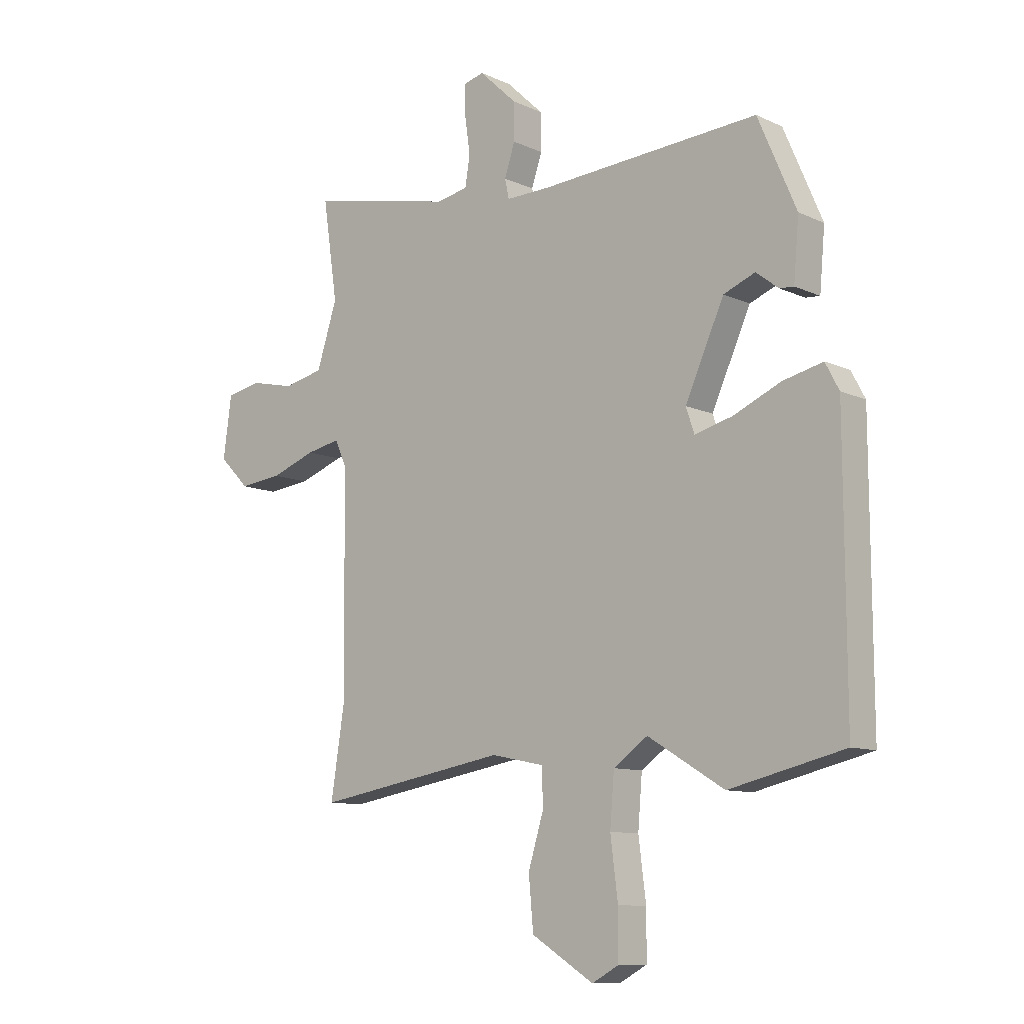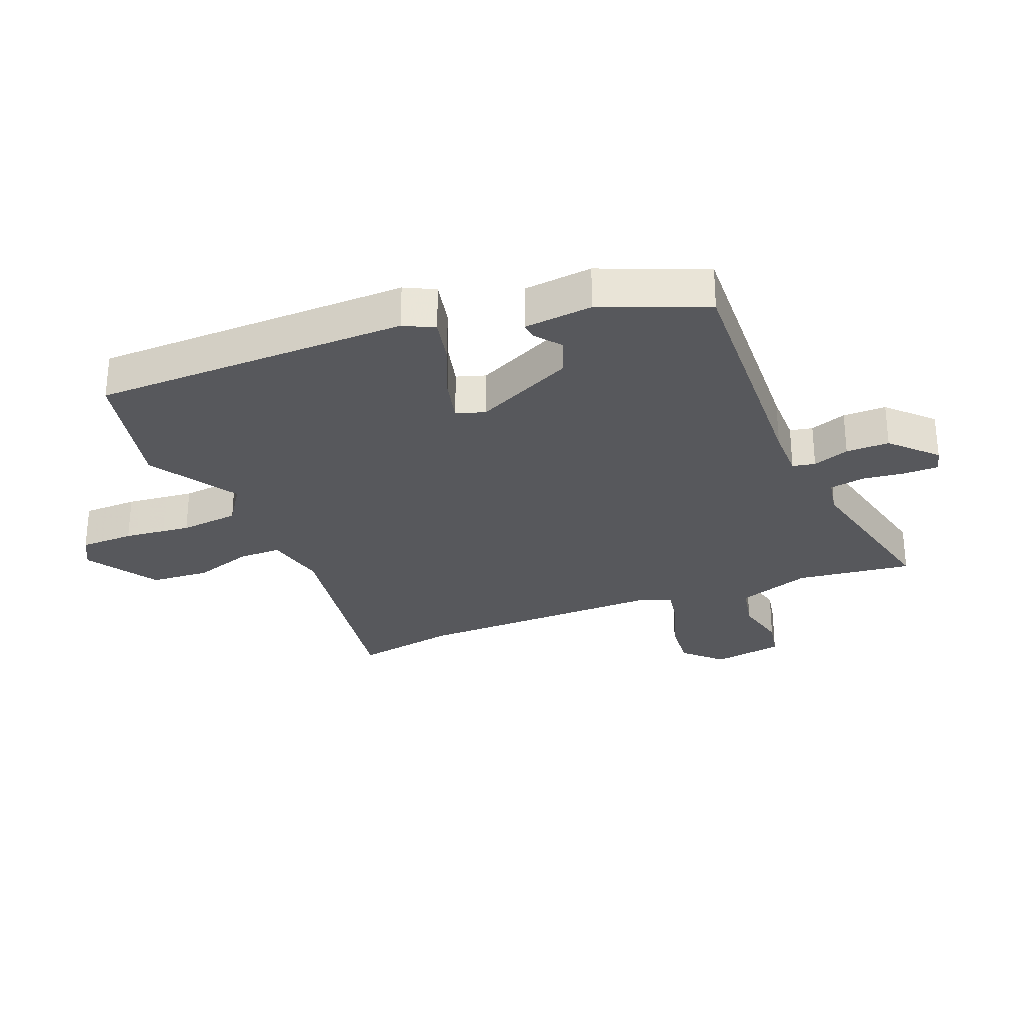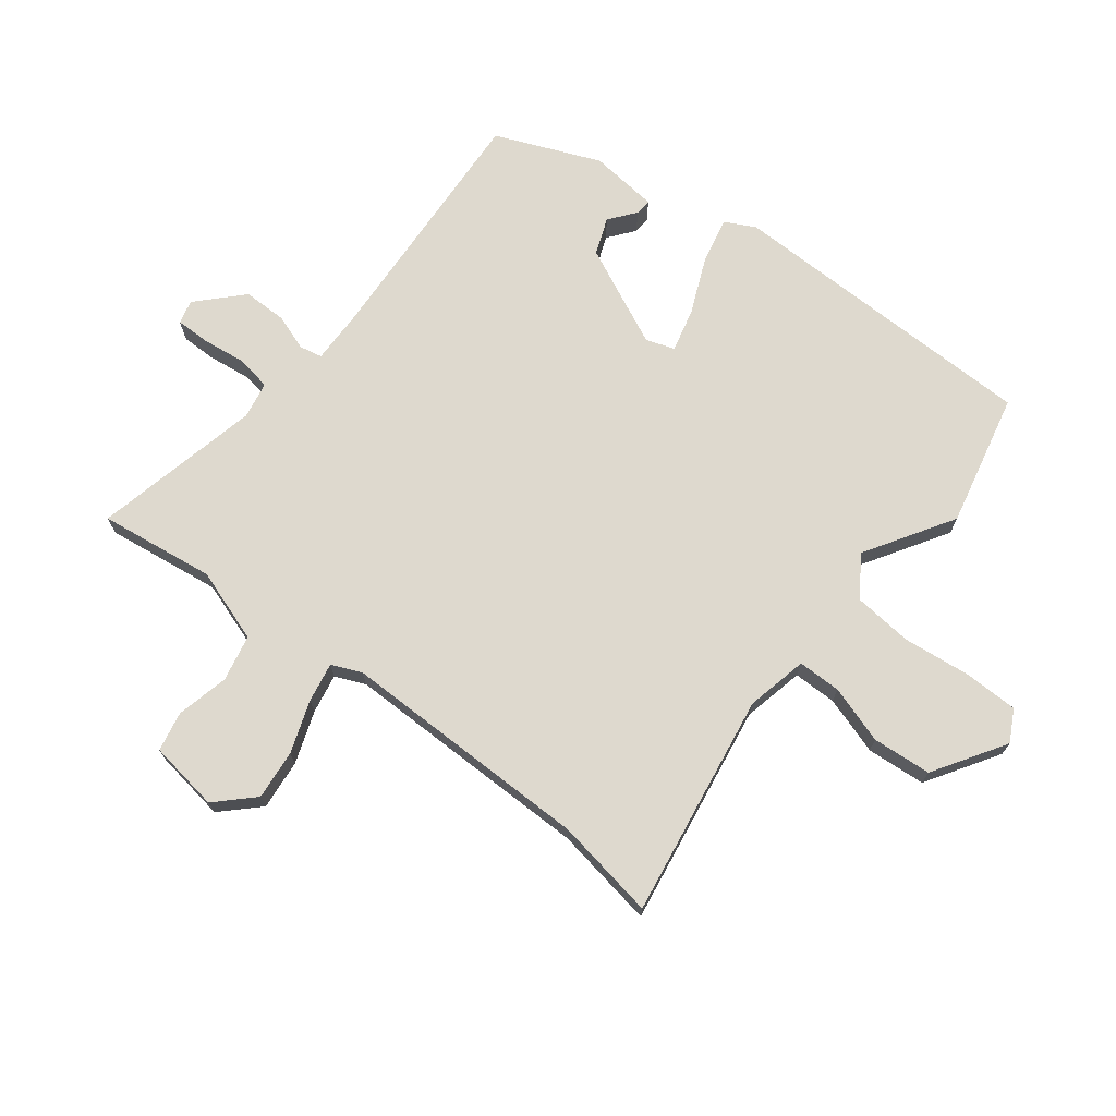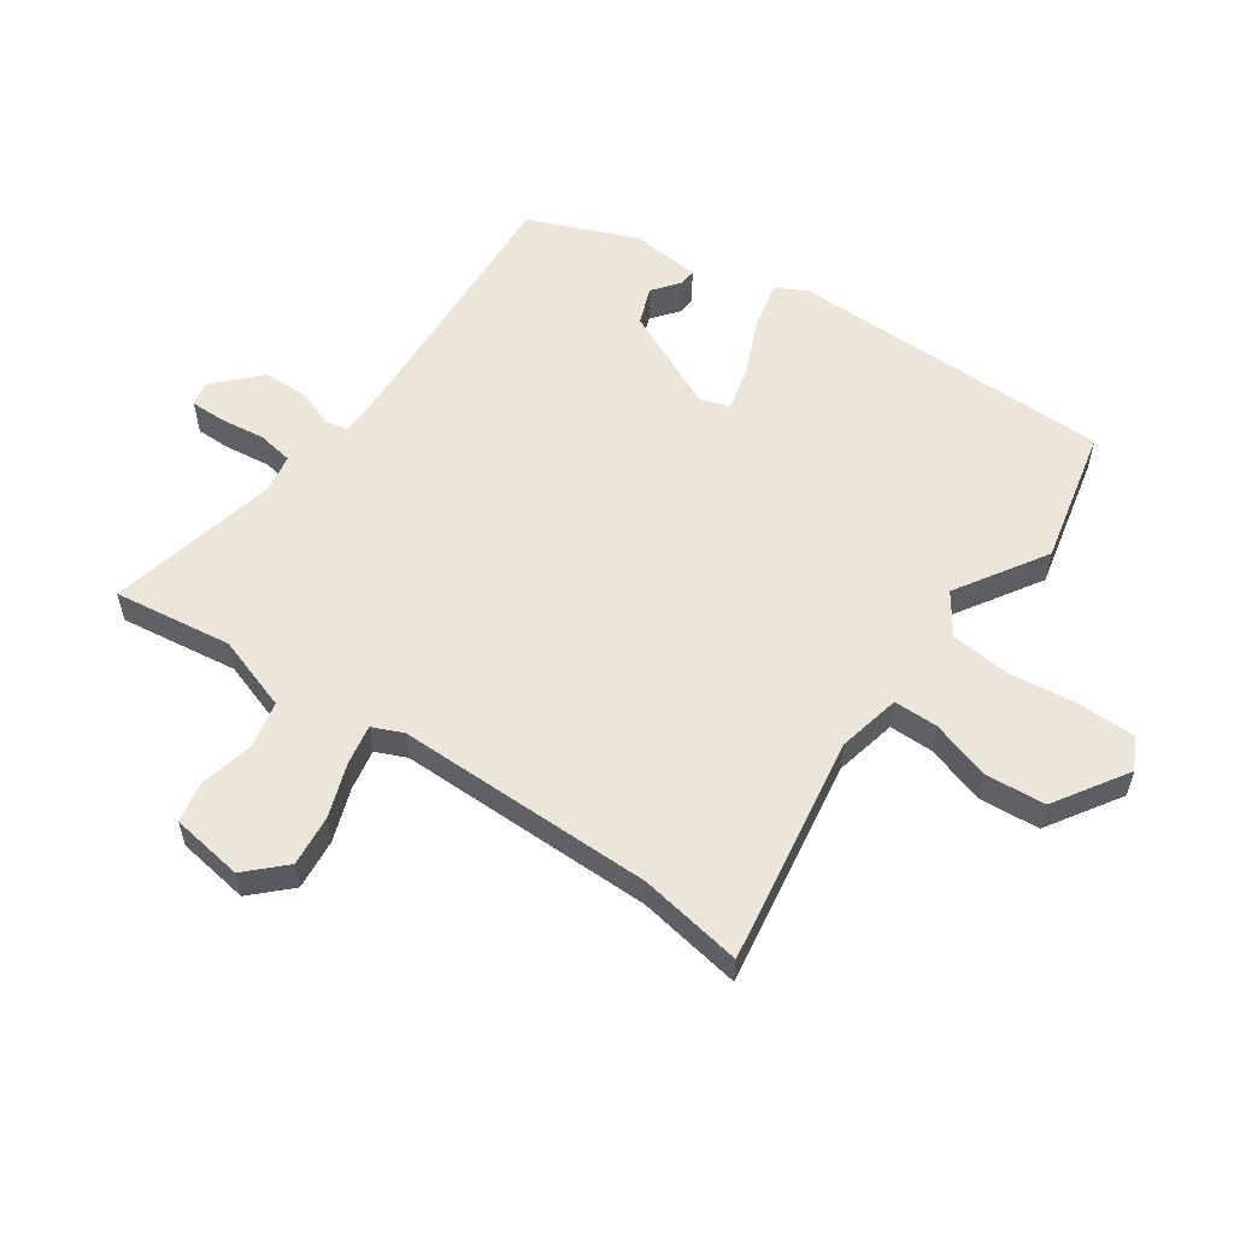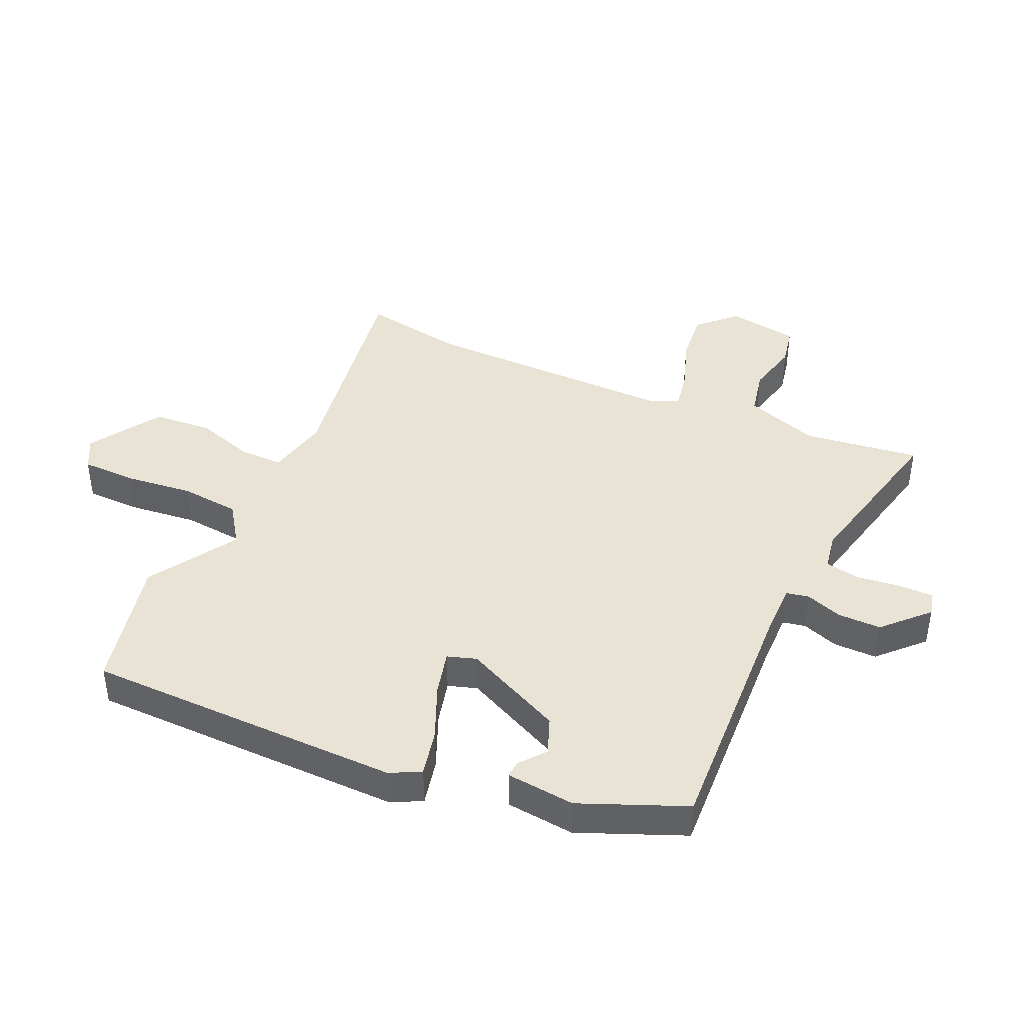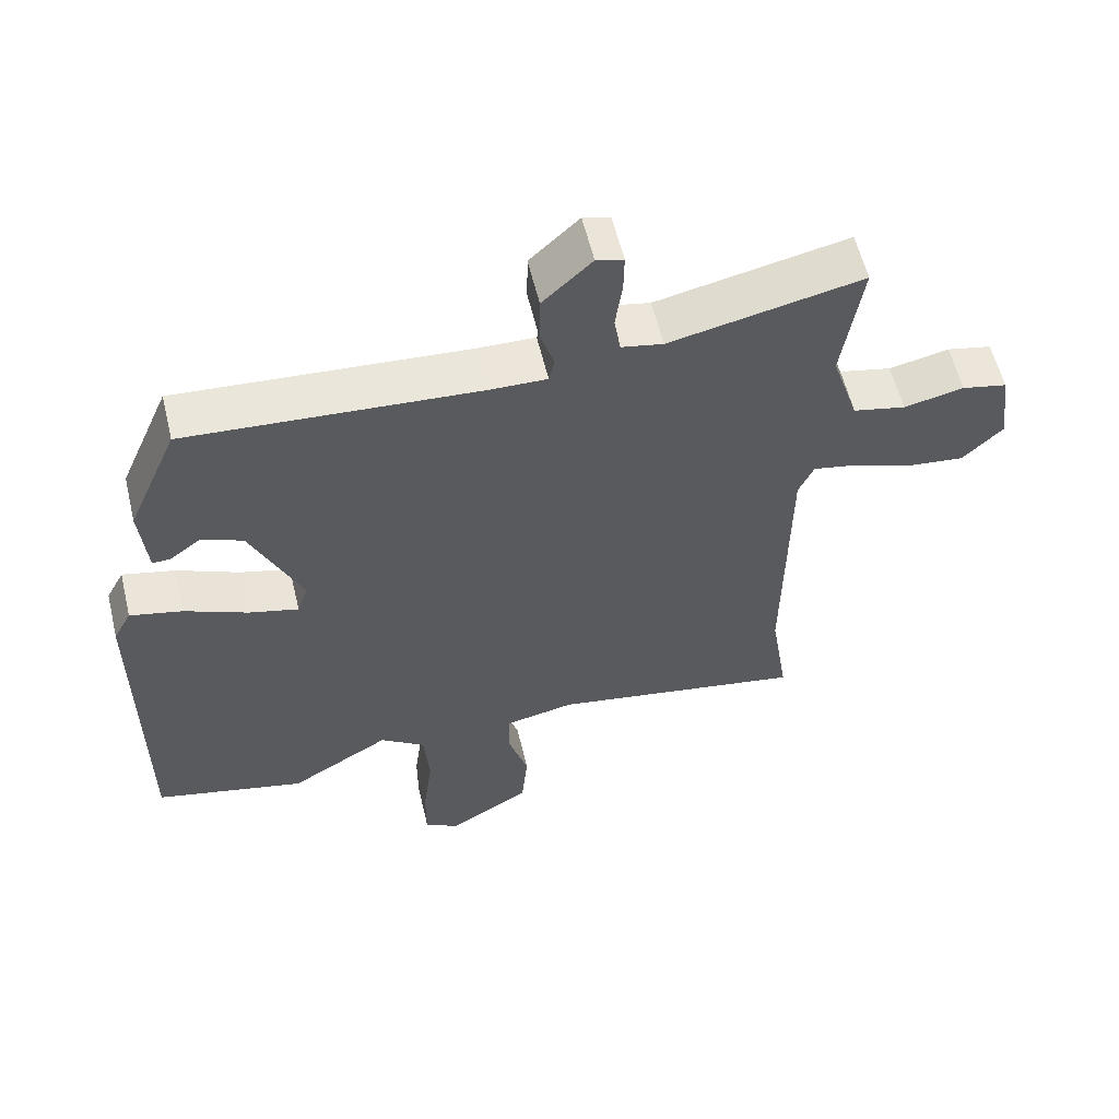
<metadata>
{"format":"obj","ext":"obj","renderer":"f3d","projection":"perspective","resolution":1024,"background":"white","views":[{"elev":-10.1,"azim":-139.2,"up":"+Z"},{"elev":-28.8,"azim":-67.1,"up":"+Y"},{"elev":71.6,"azim":128.4,"up":"+Y"},{"elev":56.8,"azim":125.4,"up":"+Y"},{"elev":42.2,"azim":-64.9,"up":"+Y"},{"elev":58.5,"azim":-13.5,"up":"+Z"}]}
</metadata>
<code>
v -0.394 0.07 0.482
v 0.022 0.07 0.454
v 0.107 0.07 0.452
v 0.115 0.07 0.489
v 0.095 0.07 0.549
v 0.096 0.07 0.62
v 0.167 0.07 0.687
v 0.206 0.07 0.677
v 0.205 0.07 0.62
v 0.195 0.07 0.549
v 0.204 0.07 0.492
v 0.264 0.07 0.48
v 0.541 0.07 0.539
v 0.513 0.07 0.35
v 0.552 0.07 0.229
v 0.628 0.07 0.212
v 0.714 0.07 0.231
v 0.779 0.07 0.217
v 0.795 0.07 0.101
v 0.737 0.07 0.043
v 0.655 0.07 0.052
v 0.57 0.07 0.083
v 0.505 0.07 0.096
v 0.483 0.07 0.047
v 0.479 0.07 -0.366
v 0.505 0.07 -0.533
v 0.138 0.07 -0.47
v 0.037 0.07 -0.491
v 0.036 0.07 -0.562
v 0.065 0.07 -0.657
v 0.056 0.07 -0.754
v -0.062 0.07 -0.827
v -0.113 0.07 -0.799
v -0.113 0.07 -0.71
v -0.099 0.07 -0.599
v -0.107 0.07 -0.502
v -0.172 0.07 -0.456
v -0.317 0.07 -0.544
v -0.535 0.07 -0.492
v -0.533 0.07 0.027
v -0.507 0.07 0.076
v -0.431 0.07 0.058
v -0.341 0.07 0.018
v -0.269 0.07 -0.001
v -0.253 0.07 0.046
v -0.327 0.07 0.21
v -0.387 0.07 0.234
v -0.43 0.07 0.201
v -0.457 0.07 0.199
v -0.467 0.07 0.312
v -0.394 0 0.482
v 0.022 0 0.454
v 0.107 0 0.452
v 0.115 0 0.489
v 0.095 0 0.549
v 0.096 0 0.62
v 0.167 0 0.687
v 0.206 0 0.677
v 0.205 0 0.62
v 0.195 0 0.549
v 0.204 0 0.492
v 0.264 0 0.48
v 0.541 0 0.539
v 0.513 0 0.35
v 0.552 0 0.229
v 0.628 0 0.212
v 0.714 0 0.231
v 0.779 0 0.217
v 0.795 0 0.101
v 0.737 0 0.043
v 0.655 0 0.052
v 0.57 0 0.083
v 0.505 0 0.096
v 0.483 0 0.047
v 0.479 0 -0.366
v 0.505 0 -0.533
v 0.138 0 -0.47
v 0.037 0 -0.491
v 0.036 0 -0.562
v 0.065 0 -0.657
v 0.056 0 -0.754
v -0.062 0 -0.827
v -0.113 0 -0.799
v -0.113 0 -0.71
v -0.099 0 -0.599
v -0.107 0 -0.502
v -0.172 0 -0.456
v -0.317 0 -0.544
v -0.535 0 -0.492
v -0.533 0 0.027
v -0.507 0 0.076
v -0.431 0 0.058
v -0.341 0 0.018
v -0.269 0 -0.001
v -0.253 0 0.046
v -0.327 0 0.21
v -0.387 0 0.234
v -0.43 0 0.201
v -0.457 0 0.199
v -0.467 0 0.312
f 49 50 1
f 48 49 1
f 47 48 1
f 46 47 1 2
f 45 46 2 3
f 44 45 3
f 41 42 43
f 40 41 43
f 39 40 43
f 38 39 43
f 37 38 43
f 36 37 43 44
f 33 34 35
f 32 33 35
f 31 32 35
f 30 31 35
f 29 30 35
f 28 29 35 36
f 36 44 3
f 28 36 3
f 27 28 3
f 20 21 22
f 19 20 22
f 18 19 22
f 17 18 22
f 16 17 22
f 15 16 22 23
f 14 15 23 24
f 12 13 14
f 11 12 14 24
f 8 9 10
f 7 8 10
f 6 7 10
f 5 6 10
f 4 5 10
f 4 10 11
f 3 4 11
f 27 3 11
f 26 27 11
f 25 26 11
f 11 24 25
f 51 100 99
f 51 99 98
f 51 98 97
f 52 51 97 96
f 53 52 96 95
f 53 95 94
f 93 92 91
f 93 91 90
f 93 90 89
f 93 89 88
f 93 88 87
f 94 93 87 86
f 85 84 83
f 85 83 82
f 85 82 81
f 85 81 80
f 85 80 79
f 86 85 79 78
f 53 94 86
f 53 86 78
f 53 78 77
f 72 71 70
f 72 70 69
f 72 69 68
f 72 68 67
f 72 67 66
f 73 72 66 65
f 74 73 65 64
f 64 63 62
f 74 64 62 61
f 60 59 58
f 60 58 57
f 60 57 56
f 60 56 55
f 60 55 54
f 61 60 54
f 61 54 53
f 61 53 77
f 61 77 76
f 61 76 75
f 75 74 61
f 1 51 52 2
f 2 52 53 3
f 3 53 54 4
f 4 54 55 5
f 5 55 56 6
f 6 56 57 7
f 7 57 58 8
f 8 58 59 9
f 9 59 60 10
f 10 60 61 11
f 11 61 62 12
f 12 62 63 13
f 13 63 64 14
f 14 64 65 15
f 15 65 66 16
f 16 66 67 17
f 17 67 68 18
f 18 68 69 19
f 19 69 70 20
f 20 70 71 21
f 21 71 72 22
f 22 72 73 23
f 23 73 74 24
f 24 74 75 25
f 25 75 76 26
f 26 76 77 27
f 27 77 78 28
f 28 78 79 29
f 29 79 80 30
f 30 80 81 31
f 31 81 82 32
f 32 82 83 33
f 33 83 84 34
f 34 84 85 35
f 35 85 86 36
f 36 86 87 37
f 37 87 88 38
f 38 88 89 39
f 39 89 90 40
f 40 90 91 41
f 41 91 92 42
f 42 92 93 43
f 43 93 94 44
f 44 94 95 45
f 45 95 96 46
f 46 96 97 47
f 47 97 98 48
f 48 98 99 49
f 49 99 100 50
f 50 100 51 1

</code>
